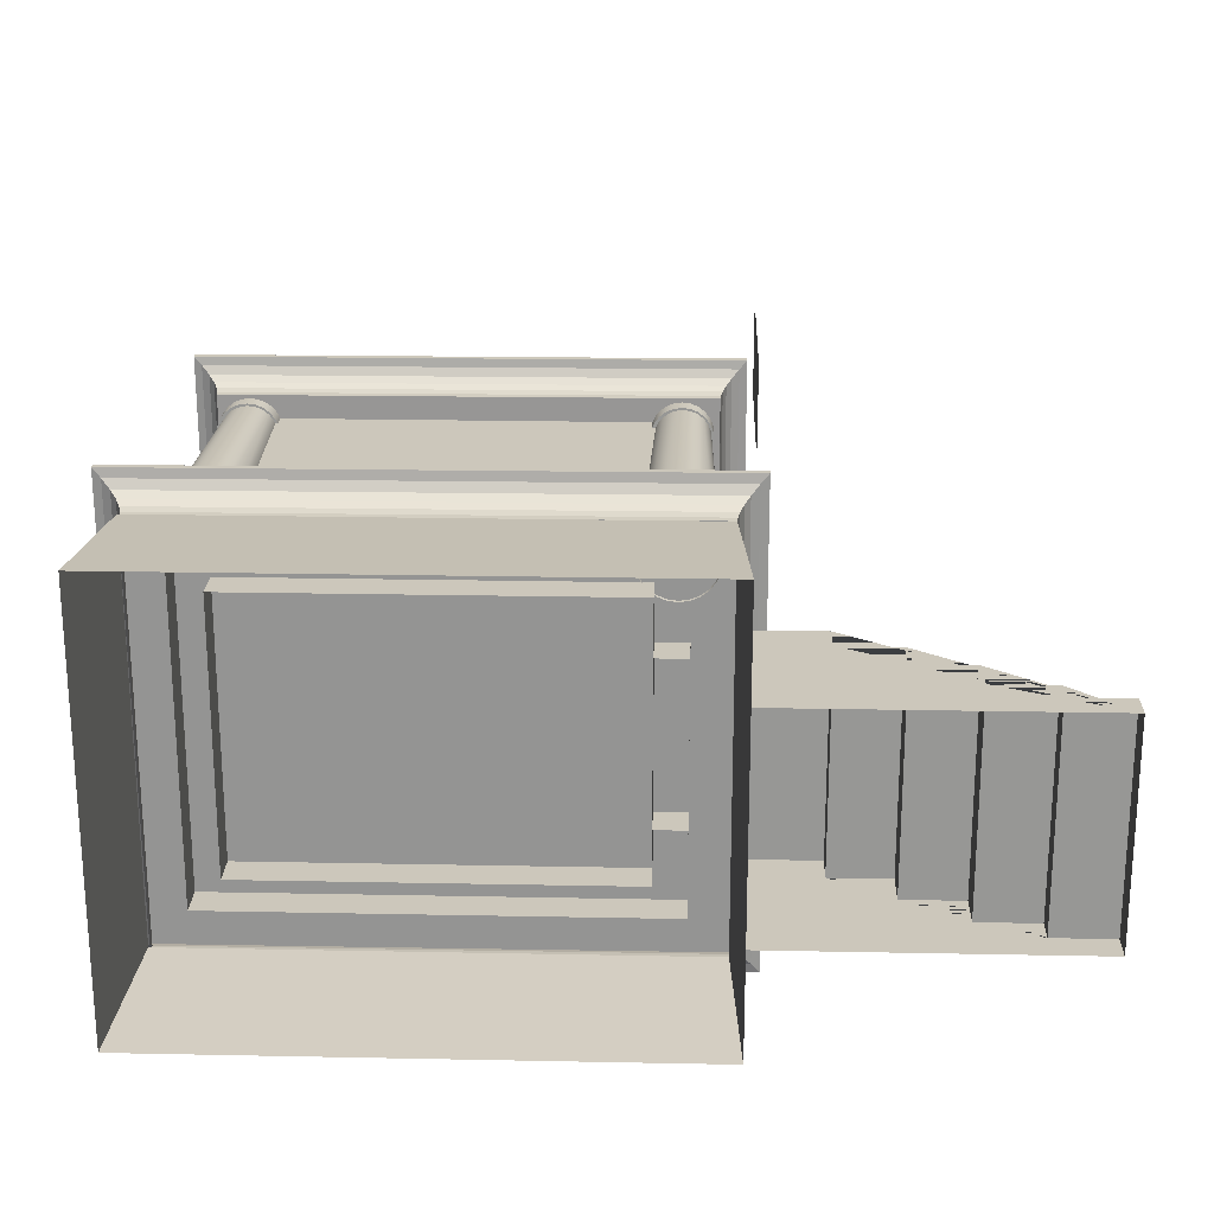
<metadata>
{"format":"obj","ext":"obj","renderer":"f3d","projection":"perspective","resolution":1024,"background":"white","views":[{"elev":21.6,"azim":2.0,"up":"+Z"}]}
</metadata>
<code>
g Mesh1 Component_1_1 Model
v -4.884 1.5 -0.1081
v -4.889 1.56 -0.1013
v -4.88 1.564 -3.919
v -4.875 1.504 -3.915
f 1 2 3 4
v -0.1 1.5 -0.09701
v -0.09518 1.56 -0.0902
f 5 6 2 1
v -0.09117 1.504 -3.904
v -0.08632 1.564 -3.908
f 7 8 6 5
f 4 3 8 7
v -4.898 1.629 -3.939
v -0.06817 1.629 -3.928
f 3 9 10 8
v -4.907 1.625 -0.079
f 2 11 9 3
v -0.07713 1.625 -0.06779
f 6 12 11 2
f 8 10 12 6
v -0.0349 1.686 -3.966
v -0.04404 1.682 -0.0279
f 10 13 14 12
v -4.931 1.686 -3.977
f 9 15 13 10
v -4.94 1.681 -0.03927
f 11 16 15 9
f 12 14 16 11
v 0.00624 1.727 0.03202
v -4.991 1.727 0.02042
f 14 17 18 16
v 0.01566 1.731 -4.024
f 13 19 17 14
v -4.981 1.731 -4.035
f 15 20 19 13
f 16 18 20 15
v -5.064 1.757 0.1058
v -5.054 1.762 -4.12
f 18 21 22 20
v 0.07875 1.757 0.1177
f 17 23 21 18
v 0.08856 1.762 -4.108
f 19 24 23 17
f 20 22 24 19
v -5.127 1.771 -4.205
v 0.162 1.771 -4.193
f 22 25 26 24
v -5.137 1.767 0.1914
f 21 27 25 22
v 0.1518 1.767 0.2037
f 23 28 27 21
f 24 26 28 23
v 0.162 1.832 -4.192
v 0.1518 1.828 0.2049
f 29 30 28 26
v -5.137 1.828 0.1926
v -5.127 1.832 -4.204
f 31 30 29 32
f 30 31 27 28
f 31 32 25 27
f 32 29 26 25
g Mesh2 Component_8_1 Model
v -0.6245 4.929 -0.8247
v -0.4754 4.929 -0.8247
v -0.5499 4.929 -0.8345
f 33 34 35
v -0.6939 4.929 -0.7959
f 34 33 36
v -0.6939 5.096 -0.7959
v -0.6245 5.096 -0.8247
f 33 36 37 38
v -0.7535 4.929 -0.7502
v -0.7535 5.096 -0.7502
f 36 39 40 37
v -0.611 4.929 -0.7923
f 41 36 39
v -0.5435 4.929 -0.8012
f 42 36 41
f 34 36 42
v -0.406 4.929 -0.7959
f 42 43 34
v -0.4759 4.929 -0.7923
f 43 42 44
v -0.7957 4.929 -0.6077
v -0.8046 4.929 -0.5401
v -0.7957 4.929 -0.4725
v -0.7696 4.929 -0.4095
v -0.7281 4.929 -0.3555
v -0.674 4.929 -0.314
v -0.611 4.929 -0.2879
v -0.5435 4.929 -0.279
v -0.4759 4.929 -0.2879
v -0.4129 4.929 -0.314
v -0.3588 4.929 -0.3555
v -0.3173 4.929 -0.4095
v -0.2912 4.929 -0.4725
v -0.2823 4.929 -0.5401
v -0.2912 4.929 -0.6077
v -0.3173 4.929 -0.6707
v -0.3588 4.929 -0.7248
v -0.4129 4.929 -0.7663
v -0.674 4.929 -0.7663
v -0.7281 4.929 -0.7248
v -0.7696 4.929 -0.6707
f 45 46 47 48 49 50 51 52 53 54 55 56 57 58 59 60 61 62 44 42 41 63 64 65
v -0.8378 4.929 -0.5466
f 45 66 46
v -0.828 4.929 -0.6211
f 45 67 66
f 65 67 45
v -0.7993 4.929 -0.6905
f 65 68 67
f 64 68 65
f 64 39 68
f 63 39 64
f 41 39 63
v -0.6386 1.799 -0.8792
f 63 41 69
v -0.5493 1.799 -0.8909
f 70 69 41
f 41 42 70
v -0.46 1.799 -0.8792
f 71 70 42
f 42 44 71
v -0.3768 1.799 -0.8447
f 72 71 44
f 44 62 72
v -0.3464 4.929 -0.7502
f 73 44 62
f 43 44 73
v -0.406 5.096 -0.7959
v -0.3464 5.096 -0.7502
f 73 43 74 75
v -0.4754 5.096 -0.8247
f 43 34 76 74
v -0.5499 5.096 -0.8345
f 34 35 77 76
f 35 33 38 77
v -0.3006 4.929 -0.6905
v -0.3006 5.096 -0.6905
f 78 73 75 79
f 73 61 78
f 73 62 61
v -0.3053 1.799 -0.7899
f 62 61 80
f 80 61 60
f 78 61 60
v -0.2719 4.929 -0.6211
f 78 60 81
f 81 60 59
v -0.2505 1.799 -0.7184
f 82 60 59
f 60 82 80
v -0.2161 1.799 -0.6352
f 59 83 82
f 83 59 58
v -0.2621 4.929 -0.5466
f 84 59 58
f 81 59 84
v -0.2719 5.096 -0.6211
v -0.2621 5.096 -0.5466
f 84 81 85 86
f 81 78 79 85
v -0.2719 4.929 -0.4721
v -0.2719 5.096 -0.4721
f 87 84 86 88
f 84 58 87
f 87 58 57
v -0.2043 1.799 -0.5459
f 89 58 57
f 58 89 83
v -0.2161 1.799 -0.4566
f 57 90 89
f 90 57 56
f 87 57 56
v -0.3006 4.929 -0.4026
f 87 56 91
f 91 56 55
v -0.2505 1.799 -0.3734
f 92 56 55
f 56 92 90
v -0.3053 1.799 -0.302
f 55 93 92
v -0.3768 1.799 -0.2472
f 94 93 55
f 55 54 94
v -0.3464 4.929 -0.343
f 95 55 54
f 91 55 95
v -0.3006 5.096 -0.4026
v -0.3464 5.096 -0.343
f 95 91 96 97
f 91 87 88 96
v -0.406 4.929 -0.2973
v -0.406 5.096 -0.2973
f 98 95 97 99
f 95 54 98
f 98 54 53
v -0.46 1.799 -0.2127
f 54 53 100
v -0.5493 1.799 -0.2009
f 101 100 53
f 53 52 101
v -0.4754 4.929 -0.2685
f 102 53 52
f 98 53 102
v -0.4754 5.096 -0.2685
f 102 98 99 103
v -0.5499 4.929 -0.2587
v -0.5499 5.096 -0.2587
f 104 102 103 105
v -0.6245 4.929 -0.2685
f 102 106 104
f 102 52 106
f 51 106 52
v -0.6939 4.929 -0.2973
f 51 107 106
f 50 107 51
v -0.7535 4.929 -0.343
f 50 108 107
f 49 108 50
v -0.7993 4.929 -0.4026
f 49 109 108
f 48 109 49
v -0.828 4.929 -0.4721
f 48 110 109
f 47 110 48
f 46 110 47
f 46 66 110
v -0.828 5.096 -0.4721
v -0.8378 5.096 -0.5466
f 66 110 111 112
v -0.7993 5.096 -0.4026
f 110 109 113 111
v -0.7535 5.096 -0.343
f 109 108 114 113
v -0.6939 5.096 -0.2973
f 108 107 115 114
v -0.6245 5.096 -0.2685
f 107 106 116 115
f 106 104 105 116
v -0.828 5.096 -0.6211
f 67 66 112 117
v -0.7993 5.096 -0.6905
f 68 67 117 118
f 39 68 118 40
v -0.8825 1.799 -0.4566
f 119 47 46
v -0.8481 1.799 -0.3734
f 47 119 120
f 120 48 47
v -0.7932 1.799 -0.302
f 48 120 121
f 121 49 48
f 50 49 121
v -0.7218 1.799 -0.2472
f 121 122 50
f 51 50 122
v -0.6386 1.799 -0.2127
f 122 123 51
f 52 51 123
f 123 101 52
v -0.8943 1.799 -0.5459
f 46 124 119
f 124 46 45
v -0.8825 1.799 -0.6352
f 45 125 124
f 125 45 65
v -0.8481 1.799 -0.7184
f 65 126 125
f 126 65 64
v -0.7932 1.799 -0.7899
f 64 127 126
v -0.7218 1.799 -0.8447
f 128 127 64
f 64 63 128
f 69 128 63
f 100 94 54
f 80 72 62
g Mesh3 Component_8_2 Model
v -4.529 4.931 -0.8276
v -4.38 4.931 -0.8276
v -4.454 4.931 -0.8374
f 129 130 131
v -4.598 4.931 -0.7988
f 130 129 132
v -4.598 5.096 -0.7988
v -4.529 5.096 -0.8276
f 129 132 133 134
v -4.658 4.931 -0.7531
v -4.658 5.096 -0.7531
f 132 135 136 133
v -4.515 4.931 -0.7953
f 137 132 135
v -4.448 4.931 -0.8042
f 138 132 137
f 130 132 138
v -4.31 4.931 -0.7988
f 138 139 130
v -4.38 4.931 -0.7953
f 139 138 140
v -4.7 4.931 -0.6106
v -4.709 4.931 -0.543
v -4.7 4.931 -0.4754
v -4.674 4.931 -0.4125
v -4.633 4.931 -0.3584
v -4.578 4.931 -0.3169
v -4.515 4.931 -0.2908
v -4.448 4.931 -0.2819
v -4.38 4.931 -0.2908
v -4.317 4.931 -0.3169
v -4.263 4.931 -0.3584
v -4.222 4.931 -0.4125
v -4.196 4.931 -0.4754
v -4.187 4.931 -0.543
v -4.196 4.931 -0.6106
v -4.222 4.931 -0.6736
v -4.263 4.931 -0.7277
v -4.317 4.931 -0.7692
v -4.578 4.931 -0.7692
v -4.633 4.931 -0.7277
v -4.674 4.931 -0.6736
f 141 142 143 144 145 146 147 148 149 150 151 152 153 154 155 156 157 158 140 138 137 159 160 161
v -4.742 4.931 -0.5495
f 141 162 142
v -4.732 4.931 -0.624
f 141 163 162
f 161 163 141
v -4.704 4.931 -0.6935
f 161 164 163
f 160 164 161
f 160 135 164
f 159 135 160
f 137 135 159
v -4.543 1.833 -0.8821
f 159 137 165
v -4.454 1.833 -0.8939
f 166 165 137
f 137 138 166
v -4.364 1.833 -0.8821
f 167 166 138
f 138 140 167
v -4.281 1.833 -0.8476
f 168 167 140
f 140 158 168
v -4.251 4.931 -0.7531
f 169 140 158
f 139 140 169
v -4.31 5.096 -0.7988
v -4.251 5.096 -0.7531
f 169 139 170 171
v -4.38 5.096 -0.8276
f 139 130 172 170
v -4.454 5.096 -0.8374
f 130 131 173 172
f 131 129 134 173
v -4.205 4.931 -0.6935
v -4.205 5.096 -0.6935
f 174 169 171 175
f 169 157 174
f 169 158 157
v -4.21 1.833 -0.7928
f 158 157 176
f 176 157 156
f 174 157 156
v -4.176 4.931 -0.624
f 174 156 177
f 177 156 155
v -4.155 1.833 -0.7214
f 178 156 155
f 156 178 176
v -4.12 1.833 -0.6382
f 155 179 178
f 179 155 154
v -4.166 4.931 -0.5495
f 180 155 154
f 177 155 180
v -4.176 5.096 -0.624
v -4.166 5.096 -0.5495
f 180 177 181 182
f 177 174 175 181
v -4.176 4.931 -0.475
v -4.176 5.096 -0.475
f 183 180 182 184
f 180 154 183
f 183 154 153
v -4.109 1.833 -0.5489
f 185 154 153
f 154 185 179
v -4.12 1.833 -0.4596
f 153 186 185
f 186 153 152
f 183 153 152
v -4.205 4.931 -0.4056
f 183 152 187
f 187 152 151
v -4.155 1.833 -0.3764
f 188 152 151
f 152 188 186
v -4.21 1.833 -0.3049
f 151 189 188
v -4.281 1.833 -0.2501
f 190 189 151
f 151 150 190
v -4.251 4.931 -0.3459
f 191 151 150
f 187 151 191
v -4.205 5.096 -0.4056
v -4.251 5.096 -0.3459
f 191 187 192 193
f 187 183 184 192
v -4.31 4.931 -0.3002
v -4.31 5.096 -0.3002
f 194 191 193 195
f 191 150 194
f 194 150 149
v -4.364 1.833 -0.2156
f 150 149 196
v -4.454 1.833 -0.2039
f 197 196 149
f 149 148 197
v -4.38 4.931 -0.2714
f 198 149 148
f 194 149 198
v -4.38 5.096 -0.2714
f 198 194 195 199
v -4.454 4.931 -0.2616
v -4.454 5.096 -0.2616
f 200 198 199 201
v -4.529 4.931 -0.2714
f 198 202 200
f 198 148 202
f 147 202 148
v -4.598 4.931 -0.3002
f 147 203 202
f 146 203 147
v -4.658 4.931 -0.3459
f 146 204 203
f 145 204 146
v -4.704 4.931 -0.4056
f 145 205 204
f 144 205 145
v -4.732 4.931 -0.475
f 144 206 205
f 143 206 144
f 142 206 143
f 142 162 206
v -4.732 5.096 -0.475
v -4.742 5.096 -0.5495
f 162 206 207 208
v -4.704 5.096 -0.4056
f 206 205 209 207
v -4.658 5.096 -0.3459
f 205 204 210 209
v -4.598 5.096 -0.3002
f 204 203 211 210
v -4.529 5.096 -0.2714
f 203 202 212 211
f 202 200 201 212
v -4.732 5.096 -0.624
f 163 162 208 213
v -4.704 5.096 -0.6935
f 164 163 213 214
f 135 164 214 136
v -4.787 1.833 -0.4596
f 215 143 142
v -4.753 1.833 -0.3764
f 143 215 216
f 216 144 143
v -4.698 1.833 -0.3049
f 144 216 217
f 217 145 144
f 146 145 217
v -4.626 1.833 -0.2501
f 217 218 146
f 147 146 218
v -4.543 1.833 -0.2156
f 218 219 147
f 148 147 219
f 219 197 148
v -4.799 1.833 -0.5489
f 142 220 215
f 220 142 141
v -4.787 1.833 -0.6382
f 141 221 220
f 221 141 161
v -4.753 1.833 -0.7214
f 161 222 221
f 222 161 160
v -4.698 1.833 -0.7928
f 160 223 222
v -4.626 1.833 -0.8476
f 224 223 160
f 160 159 224
f 165 224 159
f 196 190 150
f 176 168 158
g Mesh4 Component_8_3 Model
v -4.529 4.931 -3.733
v -4.38 4.931 -3.733
v -4.455 4.931 -3.743
f 225 226 227
v -4.599 4.931 -3.704
f 226 225 228
v -4.599 5.096 -3.704
v -4.529 5.096 -3.733
f 225 228 229 230
v -4.658 4.931 -3.658
v -4.658 5.096 -3.658
f 228 231 232 229
v -4.516 4.931 -3.7
f 233 228 231
v -4.448 4.931 -3.709
f 234 228 233
f 226 228 234
v -4.311 4.931 -3.704
f 234 235 226
v -4.381 4.931 -3.7
f 235 234 236
v -4.7 4.931 -3.516
v -4.709 4.931 -3.448
v -4.7 4.931 -3.381
v -4.674 4.931 -3.318
v -4.633 4.931 -3.264
v -4.579 4.931 -3.222
v -4.516 4.931 -3.196
v -4.448 4.931 -3.187
v -4.381 4.931 -3.196
v -4.318 4.931 -3.222
v -4.264 4.931 -3.264
v -4.222 4.931 -3.318
v -4.196 4.931 -3.381
v -4.187 4.931 -3.448
v -4.196 4.931 -3.516
v -4.222 4.931 -3.579
v -4.264 4.931 -3.633
v -4.318 4.931 -3.674
v -4.579 4.931 -3.674
v -4.633 4.931 -3.633
v -4.674 4.931 -3.579
f 237 238 239 240 241 242 243 244 245 246 247 248 249 250 251 252 253 254 236 234 233 255 256 257
v -4.743 4.931 -3.455
f 237 258 238
v -4.733 4.931 -3.529
f 237 259 258
f 257 259 237
v -4.704 4.931 -3.599
f 257 260 259
f 256 260 257
f 256 231 260
f 255 231 256
f 233 231 255
v -4.543 1.833 -3.787
f 255 233 261
v -4.454 1.833 -3.799
f 262 261 233
f 233 234 262
v -4.365 1.833 -3.787
f 263 262 234
f 234 236 263
v -4.282 1.833 -3.753
f 264 263 236
f 236 254 264
v -4.251 4.931 -3.658
f 265 236 254
f 235 236 265
v -4.311 5.096 -3.704
v -4.251 5.096 -3.658
f 265 235 266 267
v -4.38 5.096 -3.733
f 235 226 268 266
v -4.455 5.096 -3.743
f 226 227 269 268
f 227 225 230 269
v -4.205 4.931 -3.599
v -4.205 5.096 -3.599
f 270 265 267 271
f 265 253 270
f 265 254 253
v -4.21 1.833 -3.698
f 254 253 272
f 272 253 252
f 270 253 252
v -4.177 4.931 -3.529
f 270 252 273
f 273 252 251
v -4.155 1.833 -3.627
f 274 252 251
f 252 274 272
v -4.121 1.833 -3.543
f 251 275 274
f 275 251 250
v -4.167 4.931 -3.455
f 276 251 250
f 273 251 276
v -4.177 5.096 -3.529
v -4.167 5.096 -3.455
f 276 273 277 278
f 273 270 271 277
v -4.177 4.931 -3.38
v -4.177 5.096 -3.38
f 279 276 278 280
f 276 250 279
f 279 250 249
v -4.109 1.833 -3.454
f 281 250 249
f 250 281 275
v -4.121 1.833 -3.365
f 249 282 281
f 282 249 248
f 279 249 248
v -4.205 4.931 -3.311
f 279 248 283
f 283 248 247
v -4.155 1.833 -3.282
f 284 248 247
f 248 284 282
v -4.21 1.833 -3.21
f 247 285 284
v -4.282 1.833 -3.155
f 286 285 247
f 247 246 286
v -4.251 4.931 -3.251
f 287 247 246
f 283 247 287
v -4.205 5.096 -3.311
v -4.251 5.096 -3.251
f 287 283 288 289
f 283 279 280 288
v -4.311 4.931 -3.205
v -4.311 5.096 -3.205
f 290 287 289 291
f 287 246 290
f 290 246 245
v -4.365 1.833 -3.121
f 246 245 292
v -4.454 1.833 -3.109
f 293 292 245
f 245 244 293
v -4.38 4.931 -3.177
f 294 245 244
f 290 245 294
v -4.38 5.096 -3.177
f 294 290 291 295
v -4.455 4.931 -3.167
v -4.455 5.096 -3.167
f 296 294 295 297
v -4.529 4.931 -3.177
f 294 298 296
f 294 244 298
f 243 298 244
v -4.599 4.931 -3.205
f 243 299 298
f 242 299 243
v -4.658 4.931 -3.251
f 242 300 299
f 241 300 242
v -4.704 4.931 -3.311
f 241 301 300
f 240 301 241
v -4.733 4.931 -3.38
f 240 302 301
f 239 302 240
f 238 302 239
f 238 258 302
v -4.733 5.096 -3.38
v -4.743 5.096 -3.455
f 258 302 303 304
v -4.704 5.096 -3.311
f 302 301 305 303
v -4.658 5.096 -3.251
f 301 300 306 305
v -4.599 5.096 -3.205
f 300 299 307 306
v -4.529 5.096 -3.177
f 299 298 308 307
f 298 296 297 308
v -4.733 5.096 -3.529
f 259 258 304 309
v -4.704 5.096 -3.599
f 260 259 309 310
f 231 260 310 232
v -4.787 1.833 -3.365
f 311 239 238
v -4.753 1.833 -3.282
f 239 311 312
f 312 240 239
v -4.698 1.833 -3.21
f 240 312 313
f 313 241 240
f 242 241 313
v -4.627 1.833 -3.155
f 313 314 242
f 243 242 314
v -4.543 1.833 -3.121
f 314 315 243
f 244 243 315
f 315 293 244
v -4.799 1.833 -3.454
f 238 316 311
f 316 238 237
v -4.787 1.833 -3.543
f 237 317 316
f 317 237 257
v -4.753 1.833 -3.627
f 257 318 317
f 318 257 256
v -4.698 1.833 -3.698
f 256 319 318
v -4.627 1.833 -3.753
f 320 319 256
f 256 255 320
f 261 320 255
f 292 286 246
f 272 264 254
g Mesh5 Component_8_4 Model
v -0.6234 4.931 -3.733
v -0.4744 4.931 -3.733
v -0.5489 4.931 -3.743
f 321 322 323
v -0.6928 4.931 -3.704
f 322 321 324
v -0.6928 5.096 -3.704
v -0.6234 5.096 -3.733
f 321 324 325 326
v -0.7525 4.931 -3.658
v -0.7525 5.096 -3.658
f 324 327 328 325
v -0.61 4.931 -3.7
f 329 324 327
v -0.5424 4.931 -3.709
f 330 324 329
f 322 324 330
v -0.4049 4.931 -3.704
f 330 331 322
v -0.4748 4.931 -3.7
f 331 330 332
v -0.7946 4.931 -3.516
v -0.8035 4.931 -3.448
v -0.7946 4.931 -3.381
v -0.7685 4.931 -3.318
v -0.727 4.931 -3.264
v -0.673 4.931 -3.222
v -0.61 4.931 -3.196
v -0.5424 4.931 -3.187
v -0.4748 4.931 -3.196
v -0.4118 4.931 -3.222
v -0.3577 4.931 -3.264
v -0.3162 4.931 -3.318
v -0.2902 4.931 -3.381
v -0.2813 4.931 -3.448
v -0.2902 4.931 -3.516
v -0.3162 4.931 -3.579
v -0.3577 4.931 -3.633
v -0.4118 4.931 -3.674
v -0.673 4.931 -3.674
v -0.727 4.931 -3.633
v -0.7685 4.931 -3.579
f 333 334 335 336 337 338 339 340 341 342 343 344 345 346 347 348 349 350 332 330 329 351 352 353
v -0.8368 4.931 -3.455
f 333 354 334
v -0.827 4.931 -3.529
f 333 355 354
f 353 355 333
v -0.7982 4.931 -3.599
f 353 356 355
f 352 356 353
f 352 327 356
f 351 327 352
f 329 327 351
v -0.6375 1.833 -3.787
f 351 329 357
v -0.5482 1.833 -3.799
f 358 357 329
f 329 330 358
v -0.4589 1.833 -3.787
f 359 358 330
f 330 332 359
v -0.3757 1.833 -3.753
f 360 359 332
f 332 350 360
v -0.3453 4.931 -3.658
f 361 332 350
f 331 332 361
v -0.4049 5.096 -3.704
v -0.3453 5.096 -3.658
f 361 331 362 363
v -0.4744 5.096 -3.733
f 331 322 364 362
v -0.5489 5.096 -3.743
f 322 323 365 364
f 323 321 326 365
v -0.2996 4.931 -3.599
v -0.2996 5.096 -3.599
f 366 361 363 367
f 361 349 366
f 361 350 349
v -0.3043 1.833 -3.698
f 350 349 368
f 368 349 348
f 366 349 348
v -0.2708 4.931 -3.529
f 366 348 369
f 369 348 347
v -0.2494 1.833 -3.627
f 370 348 347
f 348 370 368
v -0.215 1.833 -3.543
f 347 371 370
f 371 347 346
v -0.261 4.931 -3.455
f 372 347 346
f 369 347 372
v -0.2708 5.096 -3.529
v -0.261 5.096 -3.455
f 372 369 373 374
f 369 366 367 373
v -0.2708 4.931 -3.38
v -0.2708 5.096 -3.38
f 375 372 374 376
f 372 346 375
f 375 346 345
v -0.2032 1.833 -3.454
f 377 346 345
f 346 377 371
v -0.215 1.833 -3.365
f 345 378 377
f 378 345 344
f 375 345 344
v -0.2996 4.931 -3.311
f 375 344 379
f 379 344 343
v -0.2494 1.833 -3.282
f 380 344 343
f 344 380 378
v -0.3043 1.833 -3.21
f 343 381 380
v -0.3757 1.833 -3.155
f 382 381 343
f 343 342 382
v -0.3453 4.931 -3.251
f 383 343 342
f 379 343 383
v -0.2996 5.096 -3.311
v -0.3453 5.096 -3.251
f 383 379 384 385
f 379 375 376 384
v -0.4049 4.931 -3.205
v -0.4049 5.096 -3.205
f 386 383 385 387
f 383 342 386
f 386 342 341
v -0.4589 1.833 -3.121
f 342 341 388
v -0.5482 1.833 -3.109
f 389 388 341
f 341 340 389
v -0.4744 4.931 -3.177
f 390 341 340
f 386 341 390
v -0.4744 5.096 -3.177
f 390 386 387 391
v -0.5489 4.931 -3.167
v -0.5489 5.096 -3.167
f 392 390 391 393
v -0.6234 4.931 -3.177
f 390 394 392
f 390 340 394
f 339 394 340
v -0.6928 4.931 -3.205
f 339 395 394
f 338 395 339
v -0.7525 4.931 -3.251
f 338 396 395
f 337 396 338
v -0.7982 4.931 -3.311
f 337 397 396
f 336 397 337
v -0.827 4.931 -3.38
f 336 398 397
f 335 398 336
f 334 398 335
f 334 354 398
v -0.827 5.096 -3.38
v -0.8368 5.096 -3.455
f 354 398 399 400
v -0.7982 5.096 -3.311
f 398 397 401 399
v -0.7525 5.096 -3.251
f 397 396 402 401
v -0.6928 5.096 -3.205
f 396 395 403 402
v -0.6234 5.096 -3.177
f 395 394 404 403
f 394 392 393 404
v -0.827 5.096 -3.529
f 355 354 400 405
v -0.7982 5.096 -3.599
f 356 355 405 406
f 327 356 406 328
v -0.8815 1.833 -3.365
f 407 335 334
v -0.847 1.833 -3.282
f 335 407 408
f 408 336 335
v -0.7922 1.833 -3.21
f 336 408 409
f 409 337 336
f 338 337 409
v -0.7207 1.833 -3.155
f 409 410 338
f 339 338 410
v -0.6375 1.833 -3.121
f 410 411 339
f 340 339 411
f 411 389 340
v -0.8932 1.833 -3.454
f 334 412 407
f 412 334 333
v -0.8815 1.833 -3.543
f 333 413 412
f 413 333 353
v -0.847 1.833 -3.627
f 353 414 413
f 414 353 352
v -0.7922 1.833 -3.698
f 352 415 414
v -0.7207 1.833 -3.753
f 416 415 352
f 352 351 416
f 357 416 351
f 388 382 342
f 368 360 350
g Mesh6 Component_1_2 Component_2_1 Model
v -4.754 5.099 -0.232
v -4.759 5.159 -0.2258
v -4.751 5.17 -3.777
v -4.746 5.11 -3.772
f 417 418 419 420
v -0.2098 5.099 -0.2215
v -0.2052 5.159 -0.2152
f 421 422 418 417
v -0.2016 5.11 -3.762
v -0.197 5.17 -3.766
f 423 424 422 421
f 420 419 424 423
v -4.768 5.236 -3.795
v -0.1797 5.236 -3.785
f 419 425 426 424
v -4.776 5.224 -0.2052
f 418 427 425 419
v -0.1881 5.225 -0.1945
f 422 428 427 418
f 424 426 428 422
v -0.1481 5.292 -3.82
v -0.1566 5.281 -0.1575
f 426 429 430 428
v -4.799 5.292 -3.831
f 425 431 429 426
v -4.808 5.281 -0.1683
f 427 432 431 425
f 428 430 432 427
v -0.1089 5.326 -0.1019
v -4.856 5.326 -0.1129
f 430 433 434 432
v -0.1001 5.338 -3.874
f 429 435 433 430
v -4.847 5.338 -3.885
f 431 436 435 429
f 432 434 436 431
v -4.925 5.356 -0.03355
v -4.916 5.368 -3.964
f 434 437 438 436
v -0.03997 5.356 -0.0222
f 433 439 437 434
v -0.03084 5.368 -3.952
f 435 440 439 433
f 436 438 440 435
v -4.986 5.378 -4.043
v 0.03896 5.378 -4.032
f 438 441 442 440
v -4.995 5.365 0.04609
f 437 443 441 438
v 0.02946 5.365 0.05775
f 439 444 443 437
f 440 442 444 439
v 0.03895 5.439 -4.031
v 0.02946 5.426 0.0587
f 445 446 444 442
v -4.995 5.426 0.04704
v -4.986 5.439 -4.042
f 447 446 445 448
f 446 447 443 444
f 447 448 441 443
f 448 445 442 441
g Mesh7 Component_2_1 Model
v -0.2016 5.11 -3.762
v -0.2098 5.099 -0.2215
v -4.754 5.099 -0.232
v -4.746 5.11 -3.772
f 449 450 451 452
g Mesh8 Model
v -5 0 -4
v -5 0 6.52e-15
v -4.9 1.5 -0.1
v -4.9 1.5 -3.9
f 453 454 455 456
v 0 0 -0
v -0.1 1.5 -0.1
f 454 457 458 455
v 8.663e-15 0 -1
v -0.1 1.5 -1
f 457 459 460 458
v -0.1 1.5 -3
v 5.775e-15 0 -3
f 460 461 462 459
v 0.65 1.5 -3
v 0.65 1.5 -1
f 463 461 460 464
v 2.3 0.27 -3
v 2.847 0.27 -3
v 2.847 0 -3
v 0.65 1.2 -3
v 1.2 1.2 -3
v 1.2 0.85 -3
v 1.75 0.85 -3
v 1.75 0.5 -3
v 2.3 0.5 -3
f 465 466 467 462 461 463 468 469 470 471 472 473
v 2.3 0.27 -1
v 2.847 0.27 -1
f 474 475 466 465
v 2.847 0 -1
v 2.3 0.5 -1
v 1.75 0.5 -1
v 1.75 0.85 -1
v 1.2 0.85 -1
v 1.2 1.2 -1
v 0.65 1.2 -1
f 476 475 474 477 478 479 480 481 482 464 460 459
f 476 467 466 475
f 465 473 477 474
f 478 477 473 472
f 472 471 479 478
f 471 470 480 479
f 470 469 481 480
f 482 481 469 468
f 468 463 464 482
v -0.1 1.5 -3.9
v 1.444e-14 0 -4
f 483 461 462 484
f 484 453 456 483
g Mesh9 Model
v -0.4474 5.09 -0.4474
v -4.262 5.09 -0.7376
v -4.553 5.09 -0.4474
f 485 486 487
v -0.7376 5.09 -0.7376
f 486 485 488
v -0.4474 5.09 -3.553
f 489 488 485
v -0.7376 5.09 -3.262
f 489 490 488
v -4.262 5.09 -3.262
f 489 491 490
v -4.553 5.09 -3.553
f 492 491 489
f 491 492 487
v -4.553 1.5 -3.553
v -4.553 1.5 -0.4474
f 493 494 487 492
v -0.4474 1.5 -0.4474
f 494 495 485 487
v -0.4474 1.5 -1.25
v -0.4474 4.22 -1.25
v -0.4474 4.22 -2.75
v -0.4474 1.5 -2.75
v -0.4474 1.5 -3.553
f 495 496 497 498 499 500 489 485
v -0.7376 4.22 -1.25
v -0.7376 1.5 -1.25
f 501 497 496 502
v -0.7376 4.22 -2.75
f 503 498 497 501
v -0.7376 1.5 -2.75
f 503 504 499 498
v -0.7376 1.5 -3.262
v -0.7376 1.5 -0.7376
f 505 504 503 501 502 506 488 490
v -4.262 1.5 -0.7376
f 506 507 486 488
v -4.262 1.5 -3.262
f 507 508 491 486
f 508 505 490 491
f 491 487 486
f 500 493 492 489
g Mesh10 Model
v 0 0 1.599
v 2.574e-16 0 0.904
v 3.272e-16 1.599 0.904
v 6.985e-17 1.599 1.599
f 509 510 511 512

</code>
